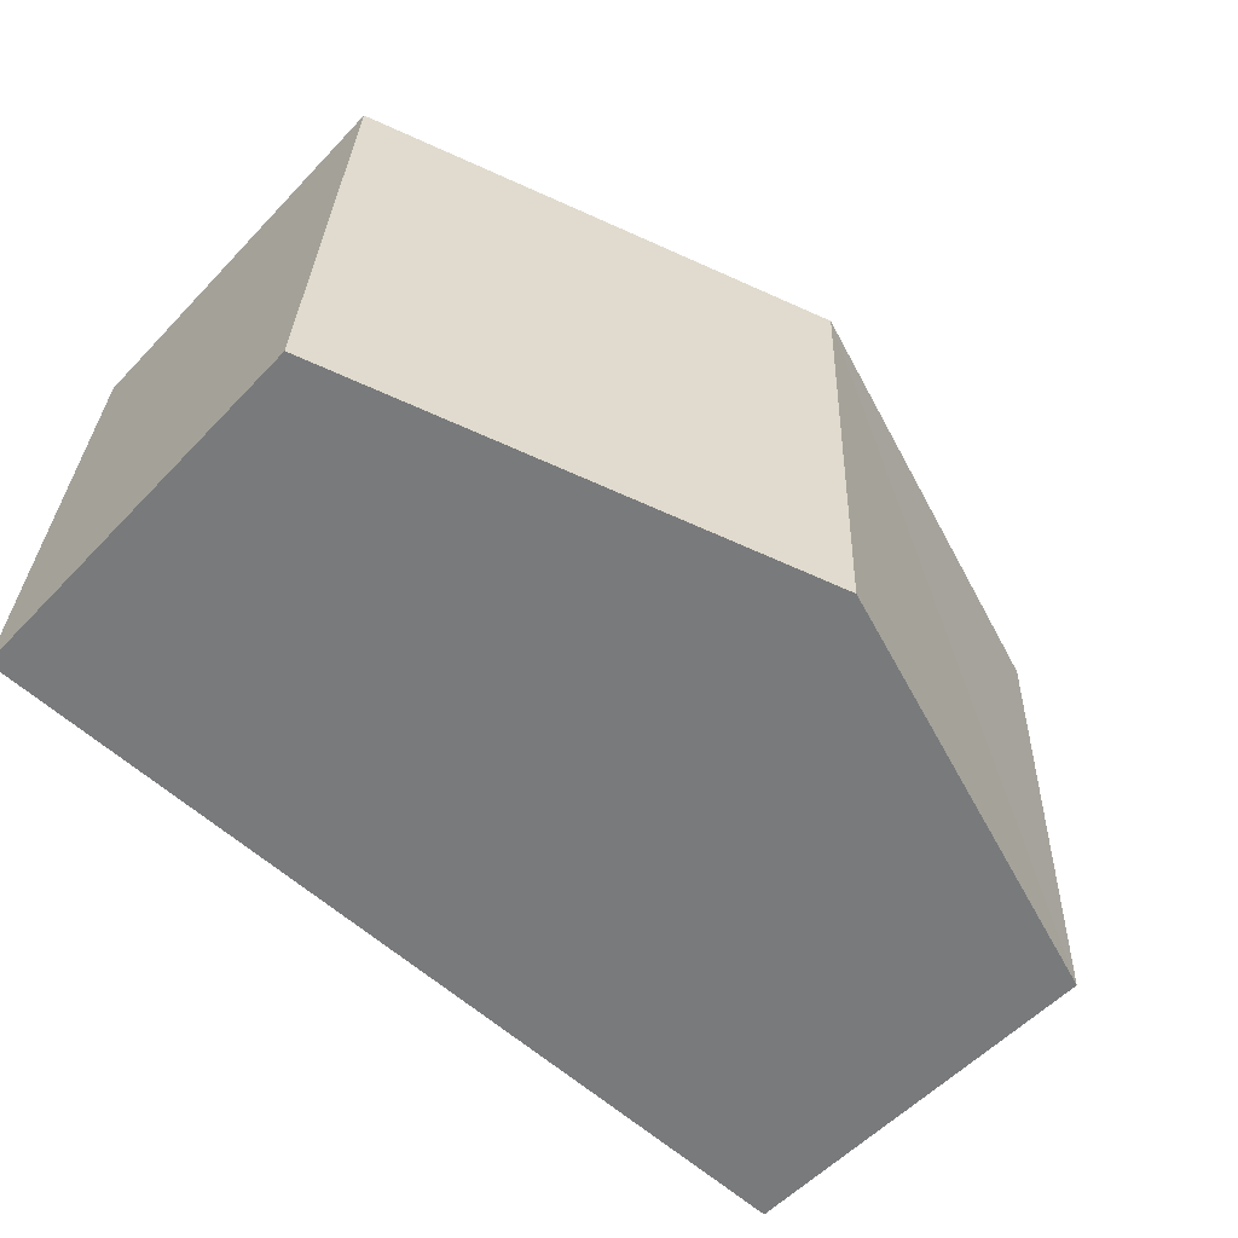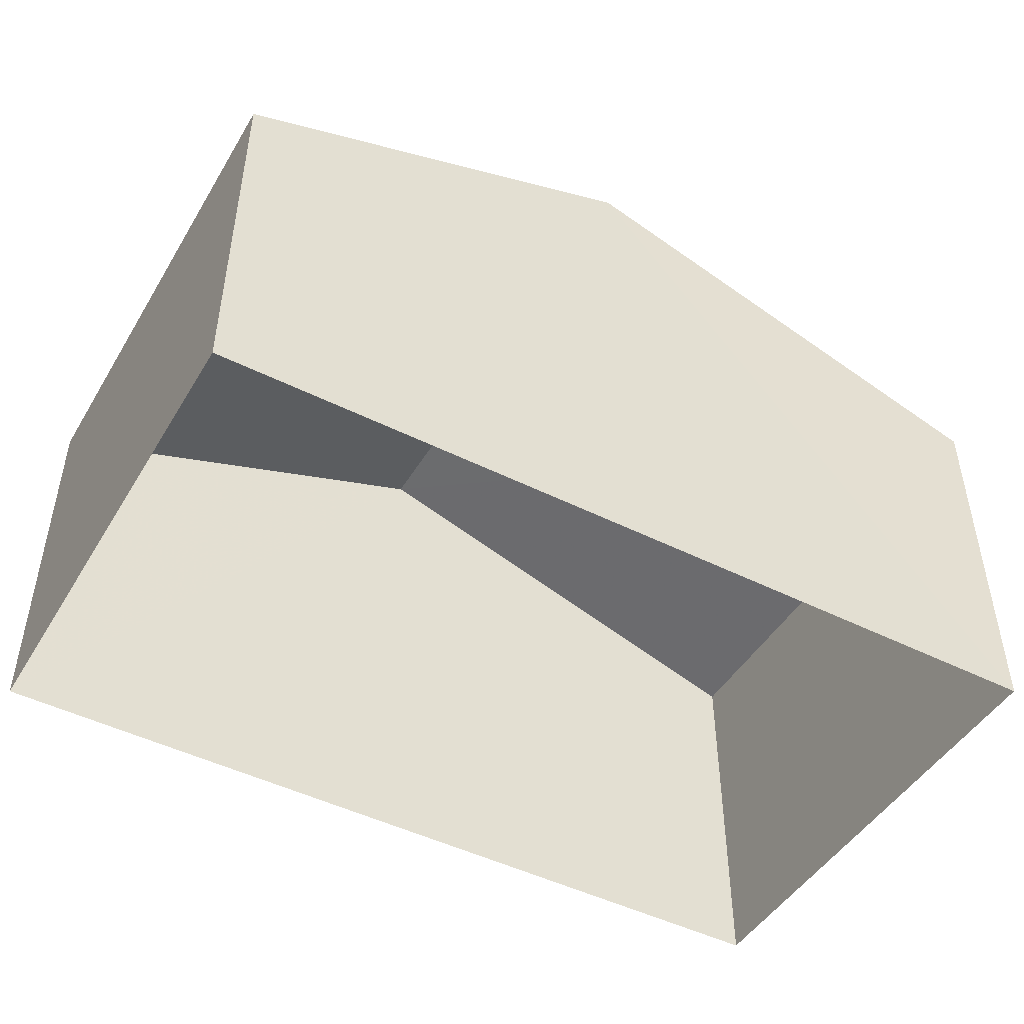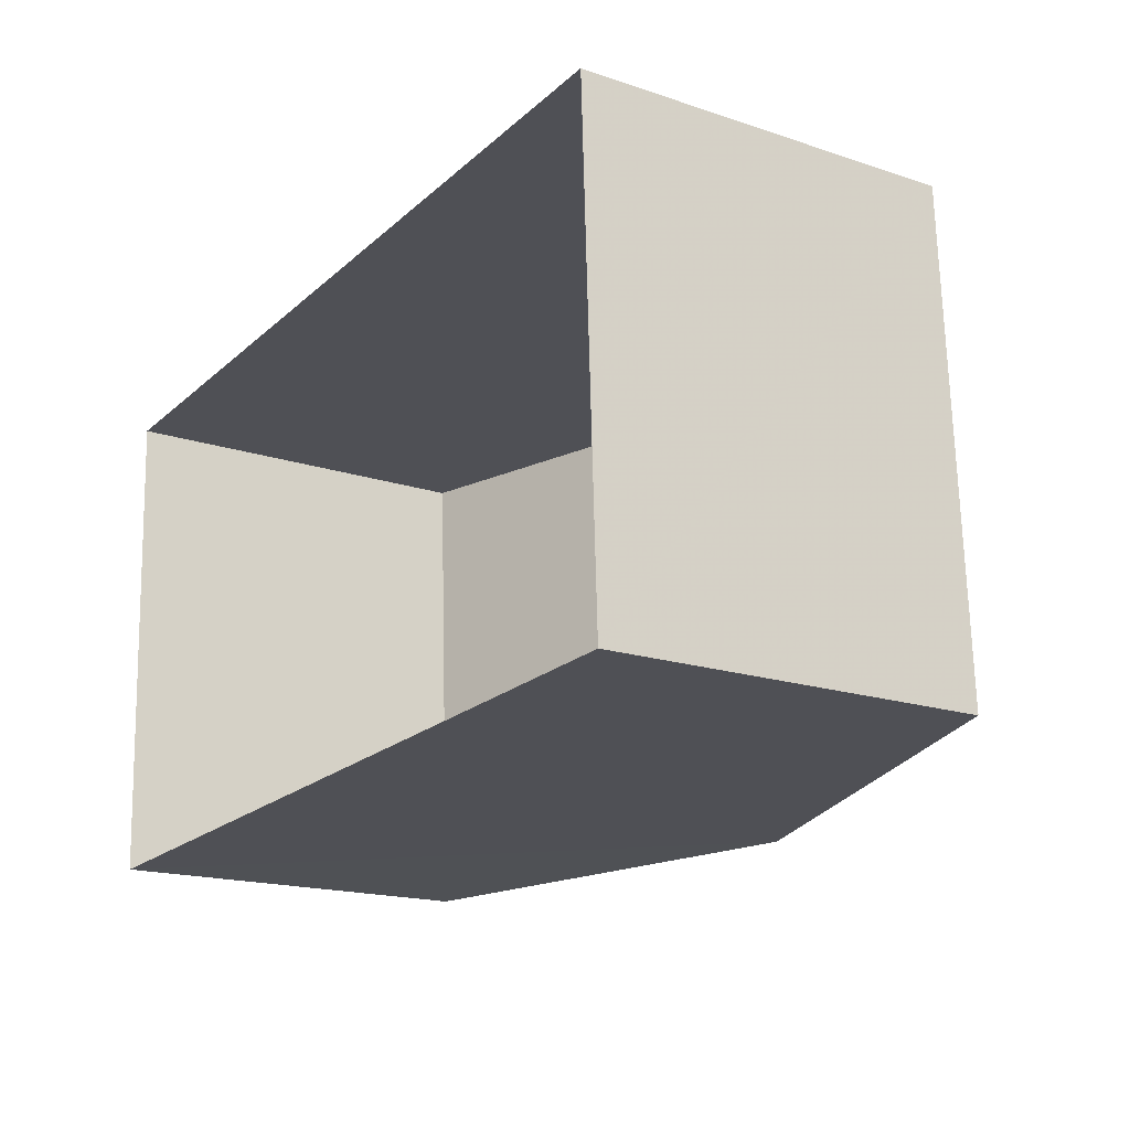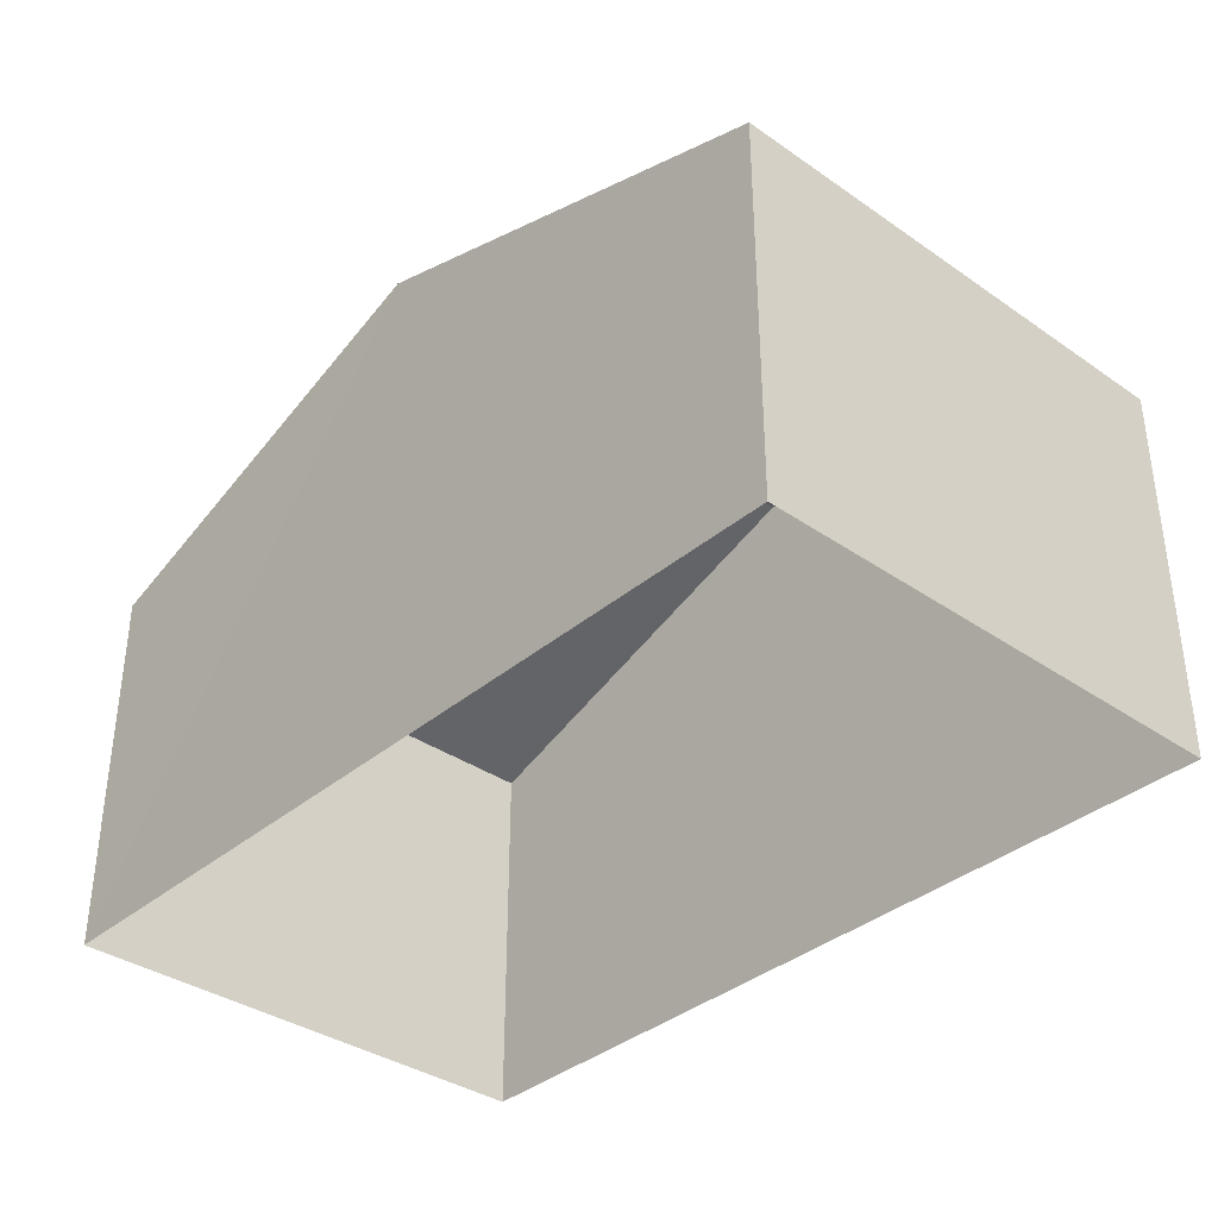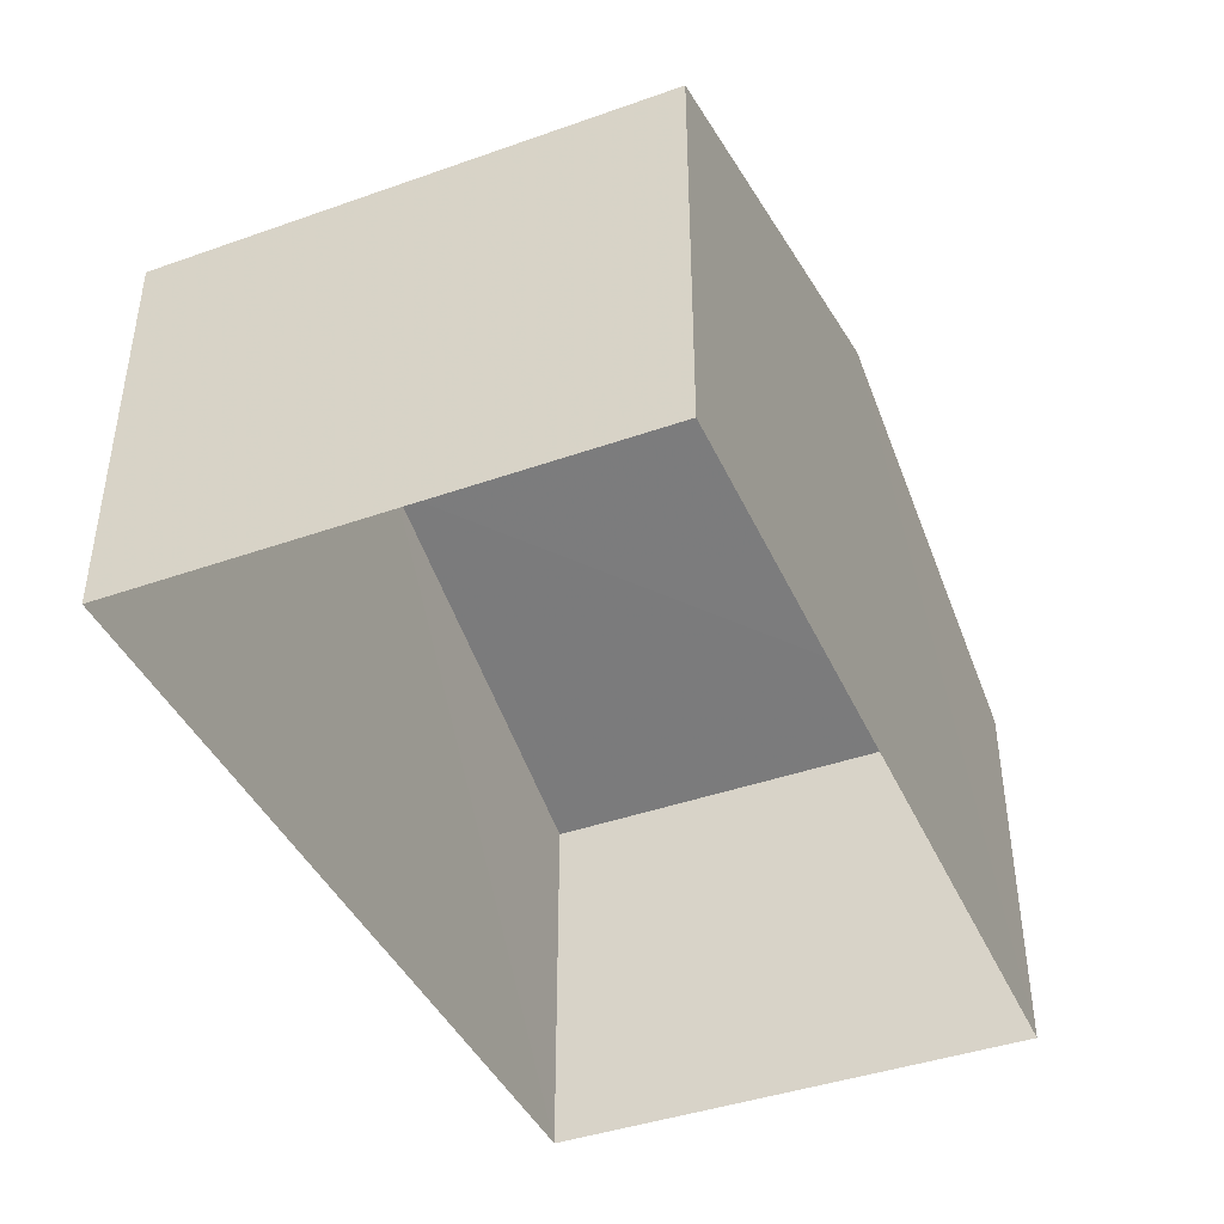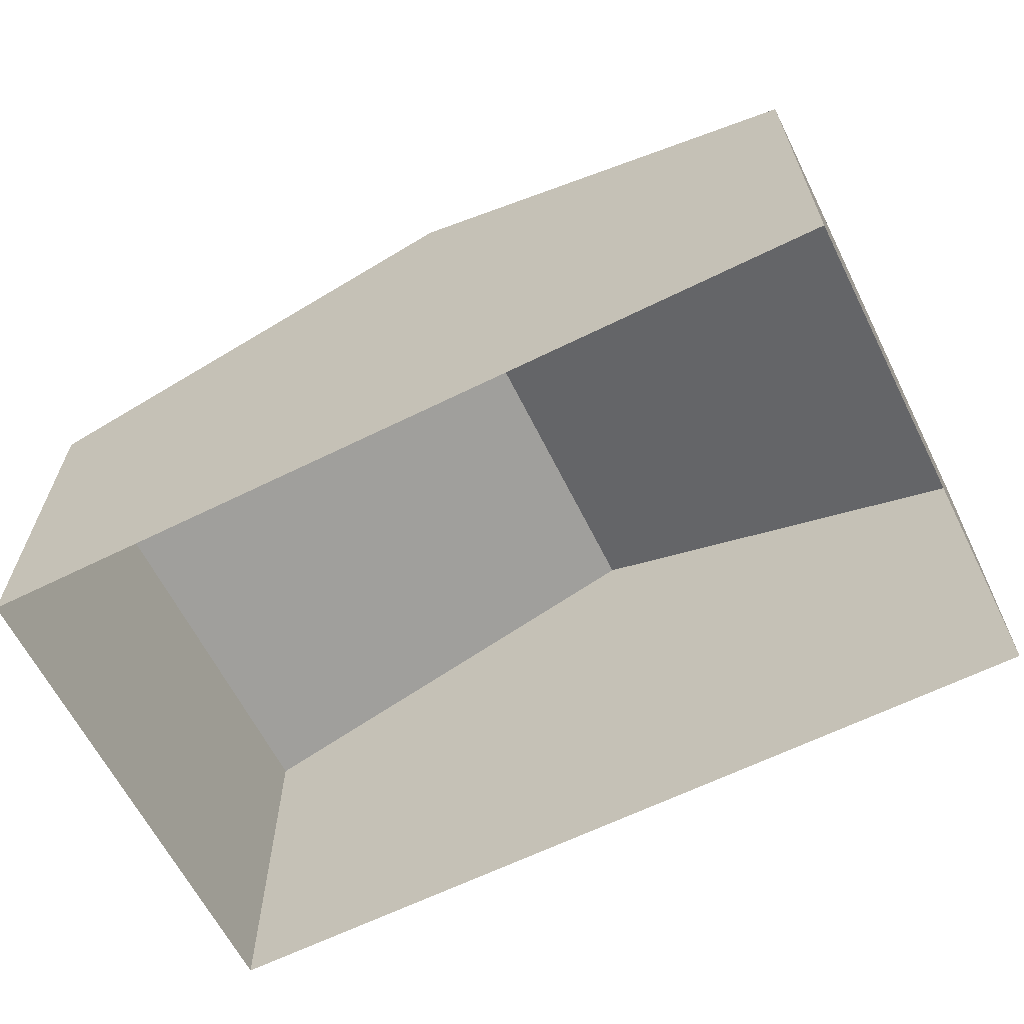
<metadata>
{"format":"obj","ext":"obj","renderer":"f3d","projection":"perspective","resolution":1024,"background":"white","views":[{"elev":-56.5,"azim":-42.6,"up":"+Y"},{"elev":-47.3,"azim":147.9,"up":"+Z"},{"elev":-17.5,"azim":-123.3,"up":"+Y"},{"elev":-36.1,"azim":-134.7,"up":"+Z"},{"elev":-41.8,"azim":-69.5,"up":"+Z"},{"elev":-63.5,"azim":24.0,"up":"+Z"}]}
</metadata>
<code>
v -3.725e+05 -1.033e+05 33.69
v -3.725e+05 -1.033e+05 33.69
v -3.725e+05 -1.033e+05 33.69
v -3.725e+05 -1.033e+05 33.69
v -3.725e+05 -1.033e+05 39.71
v -3.725e+05 -1.033e+05 39.71
v -3.725e+05 -1.033e+05 42.02
v -3.725e+05 -1.033e+05 42.02
v -3.725e+05 -1.033e+05 39.71
v -3.725e+05 -1.033e+05 39.71
f 1 2 3
f 4 1 3
f 5 6 7
f 8 5 7
f 9 10 8
f 7 9 8
f 9 1 4
f 10 9 4
f 6 2 7
f 2 1 7
f 1 9 7
f 5 3 2
f 6 5 2
f 10 4 8
f 4 3 8
f 3 5 8

</code>
